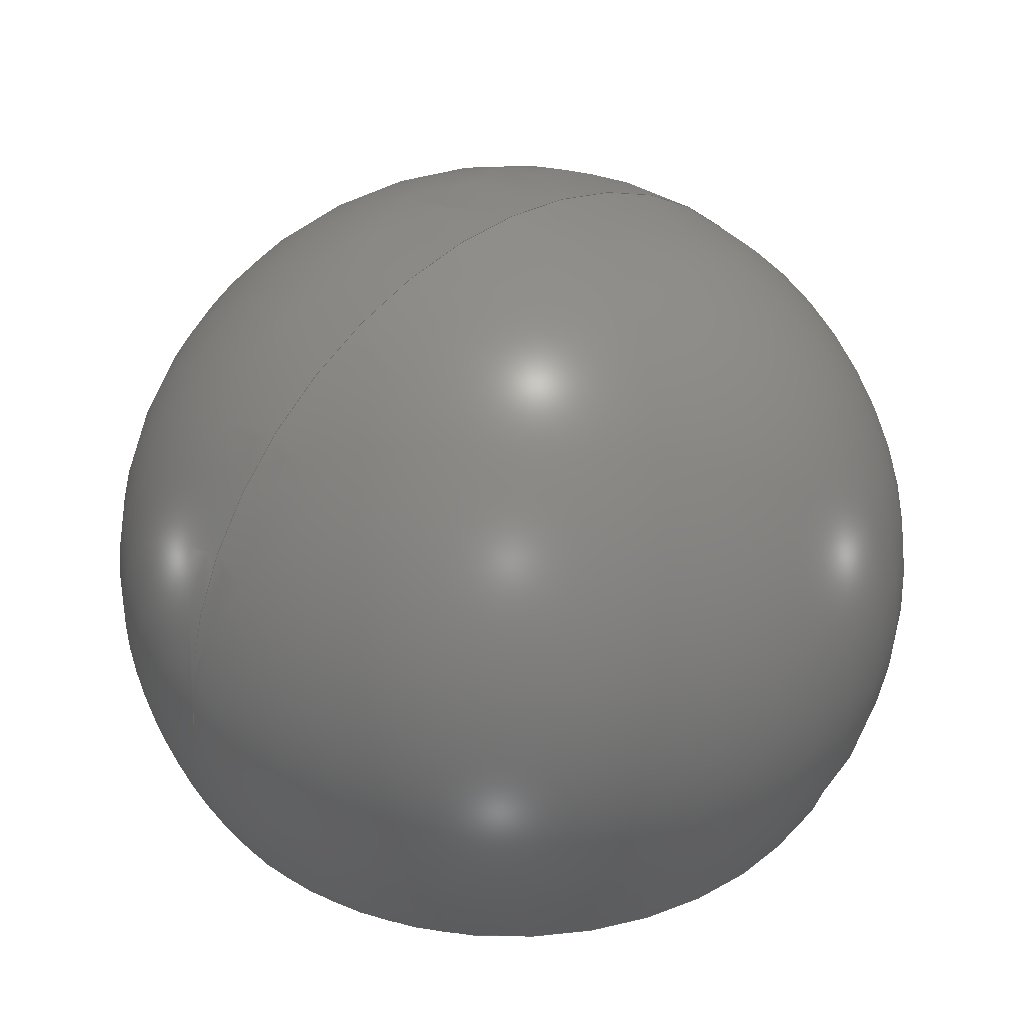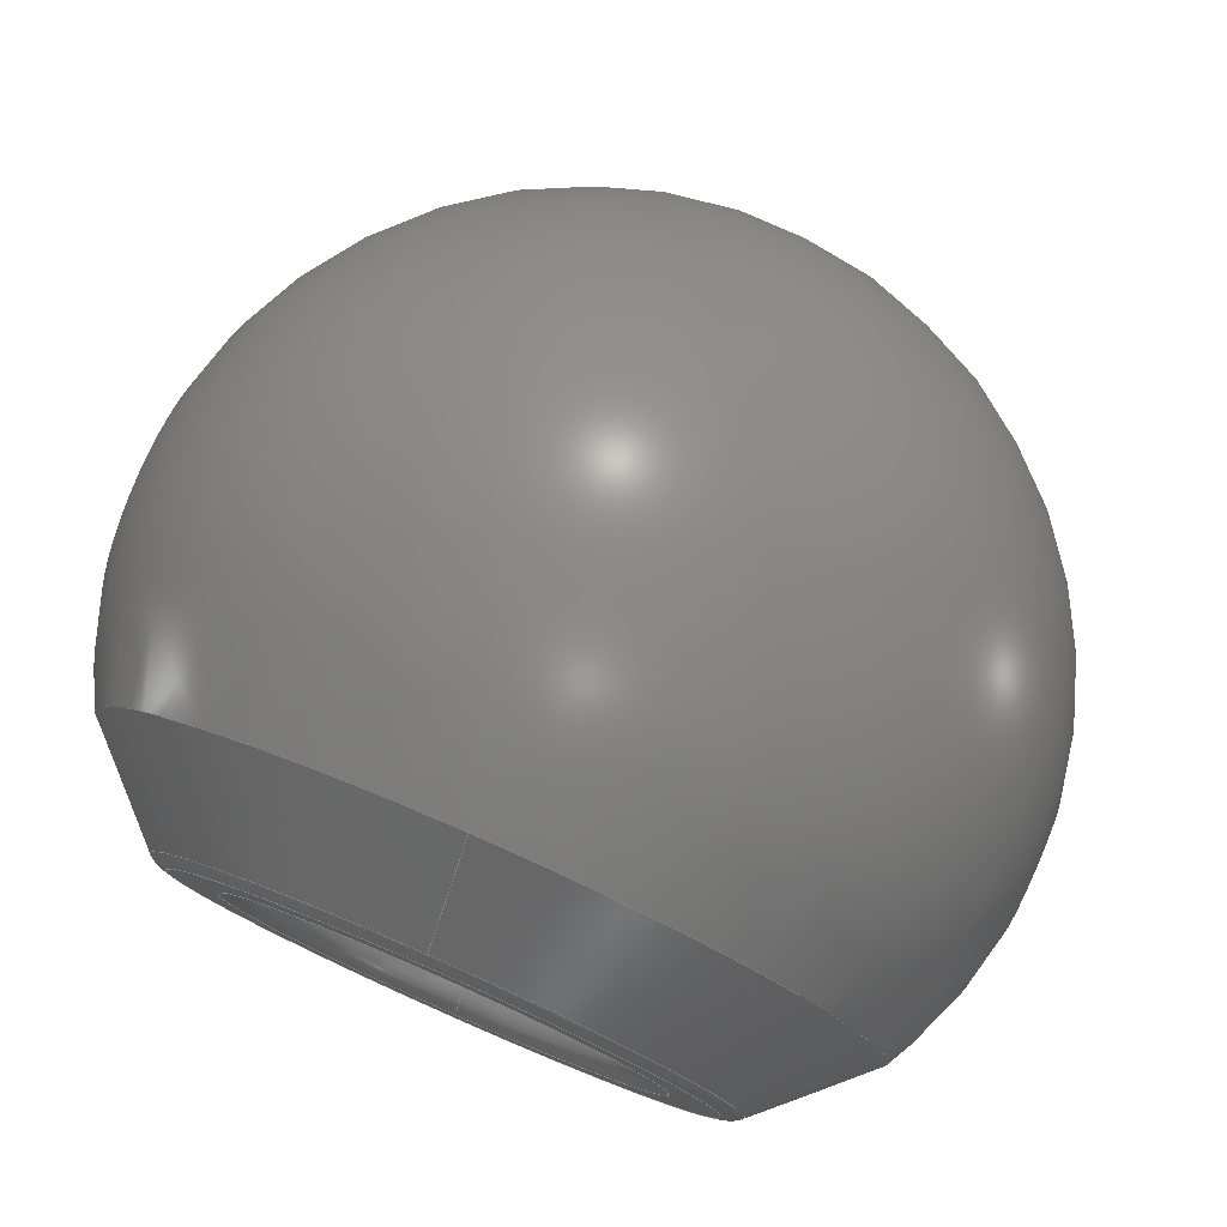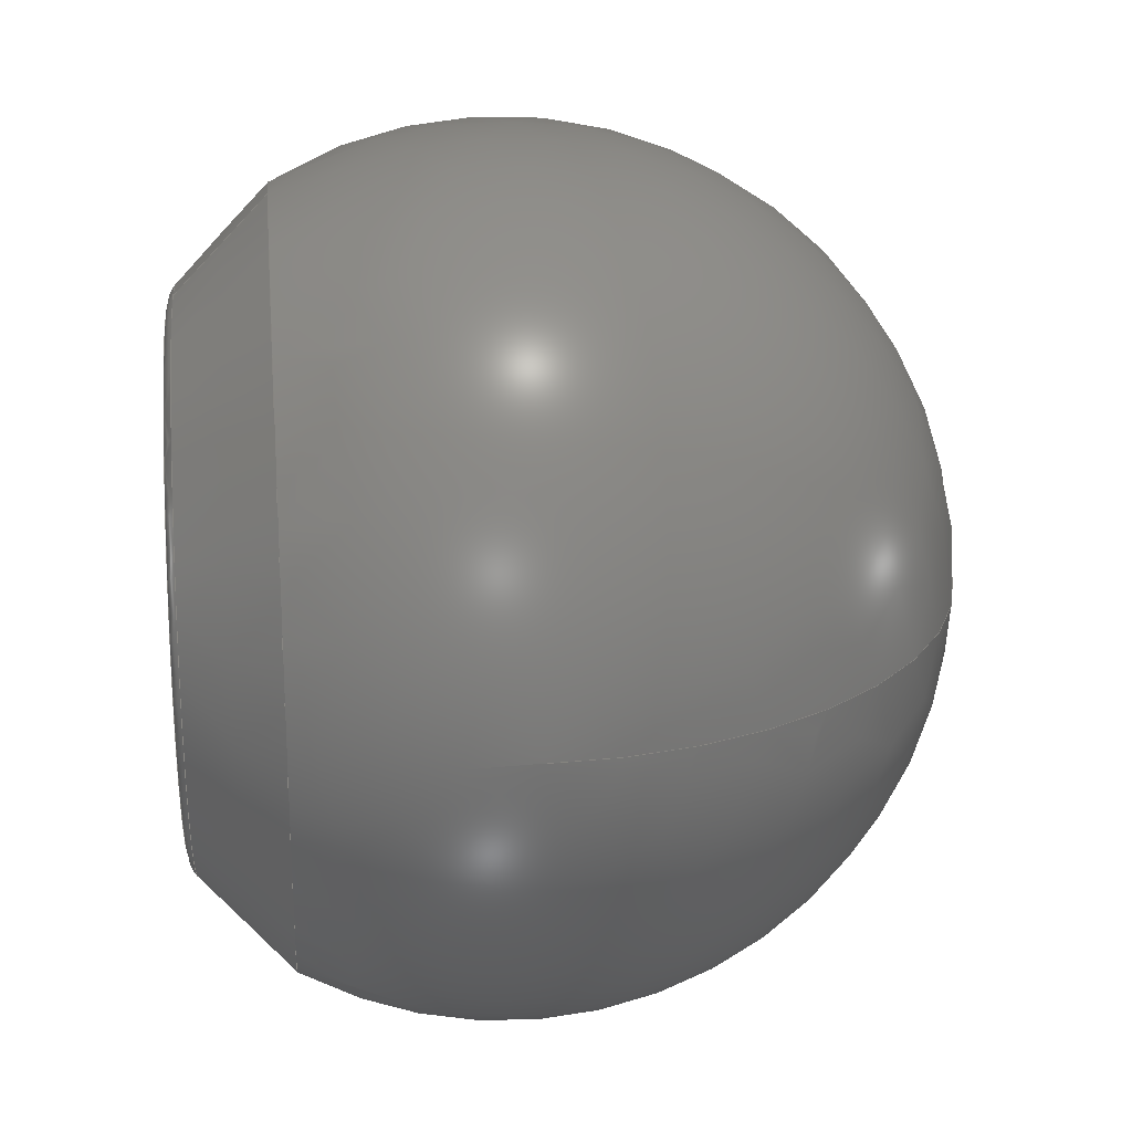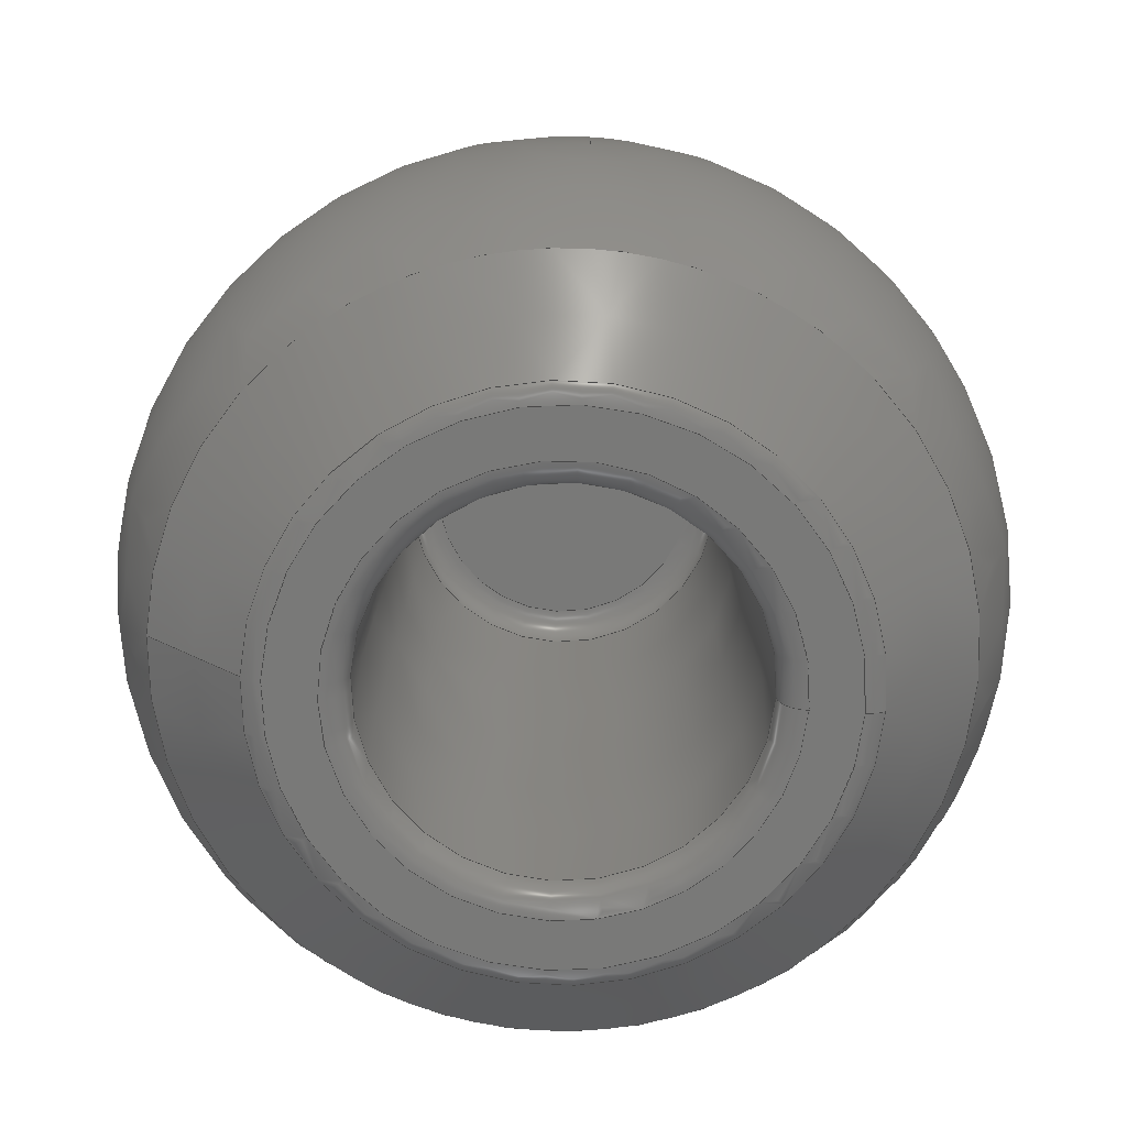
<metadata>
{"format":"step","ext":"stp","renderer":"f3d","projection":"perspective","resolution":1024,"background":"white","views":[{"elev":36.2,"azim":-41.1,"up":"+Y"},{"elev":78.0,"azim":23.6,"up":"+Z"},{"elev":22.0,"azim":84.3,"up":"+Z"},{"elev":-71.7,"azim":86.7,"up":"+Y"}]}
</metadata>
<code>
ISO-10303-21;
DATA;
#1=MECHANICAL_DESIGN_GEOMETRIC_PRESENTATION_REPRESENTATION('',(#4),#300);
#2=SHAPE_REPRESENTATION_RELATIONSHIP('SRR','None',#307,#3);
#3=ADVANCED_BREP_SHAPE_REPRESENTATION('',(#5),#299);
#4=STYLED_ITEM('',(#316),#5);
#5=MANIFOLD_SOLID_BREP('Volumenk\X\F6rper1',#145);
#6=SPHERICAL_SURFACE('',#185,16);
#7=LINE('',#270,#9);
#8=LINE('',#285,#10);
#9=VECTOR('',#216,7);
#10=VECTOR('',#235,12.07);
#11=CONICAL_SURFACE('',#175,7,0.04383);
#12=CONICAL_SURFACE('',#183,12.07,0.8063);
#13=FACE_BOUND('',#27,.T.);
#14=FACE_BOUND('',#32,.T.);
#15=PLANE('',#172);
#16=PLANE('',#191);
#17=FACE_OUTER_BOUND('',#25,.T.);
#18=FACE_OUTER_BOUND('',#26,.T.);
#19=FACE_OUTER_BOUND('',#28,.T.);
#20=FACE_OUTER_BOUND('',#29,.T.);
#21=FACE_OUTER_BOUND('',#30,.T.);
#22=FACE_OUTER_BOUND('',#31,.T.);
#23=FACE_OUTER_BOUND('',#33,.T.);
#24=FACE_OUTER_BOUND('',#34,.T.);
#25=EDGE_LOOP('',(#92,#93,#94,#95,#96,#97,#98));
#26=EDGE_LOOP('',(#99,#100));
#27=EDGE_LOOP('',(#101,#102));
#28=EDGE_LOOP('',(#103,#104,#105,#106,#107,#108,#109,#110));
#29=EDGE_LOOP('',(#111,#112,#113,#114,#115,#116));
#30=EDGE_LOOP('',(#117,#118,#119,#120,#121));
#31=EDGE_LOOP('',(#122,#123));
#32=EDGE_LOOP('',(#124));
#33=EDGE_LOOP('',(#125,#126,#127,#128,#129,#130,#131));
#34=EDGE_LOOP('',(#132,#133));
#35=CIRCLE('',#166,7.957);
#36=CIRCLE('',#167,1);
#37=CIRCLE('',#168,6.958);
#38=CIRCLE('',#169,6.958);
#39=CIRCLE('',#170,6.958);
#40=CIRCLE('',#171,7.957);
#41=CIRCLE('',#173,9.774);
#42=CIRCLE('',#174,9.774);
#43=CIRCLE('',#176,6.042);
#44=CIRCLE('',#177,6.042);
#45=CIRCLE('',#178,6.042);
#46=CIRCLE('',#180,10.47);
#47=CIRCLE('',#181,1);
#48=CIRCLE('',#182,10.47);
#49=CIRCLE('',#184,13.96);
#50=CIRCLE('',#186,16);
#51=CIRCLE('',#188,1);
#52=CIRCLE('',#189,5.043);
#53=CIRCLE('',#190,5.043);
#54=VERTEX_POINT('',#252);
#55=VERTEX_POINT('',#253);
#56=VERTEX_POINT('',#255);
#57=VERTEX_POINT('',#257);
#58=VERTEX_POINT('',#259);
#59=VERTEX_POINT('',#264);
#60=VERTEX_POINT('',#265);
#61=VERTEX_POINT('',#269);
#62=VERTEX_POINT('',#271);
#63=VERTEX_POINT('',#273);
#64=VERTEX_POINT('',#277);
#65=VERTEX_POINT('',#278);
#66=VERTEX_POINT('',#283);
#67=VERTEX_POINT('',#287);
#68=VERTEX_POINT('',#288);
#69=VERTEX_POINT('',#291);
#70=VERTEX_POINT('',#293);
#71=EDGE_CURVE('',#54,#55,#35,.T.);
#72=EDGE_CURVE('',#55,#56,#36,.T.);
#73=EDGE_CURVE('',#56,#57,#37,.T.);
#74=EDGE_CURVE('',#57,#58,#38,.T.);
#75=EDGE_CURVE('',#58,#56,#39,.T.);
#76=EDGE_CURVE('',#55,#54,#40,.T.);
#77=EDGE_CURVE('',#59,#60,#41,.T.);
#78=EDGE_CURVE('',#60,#59,#42,.T.);
#79=EDGE_CURVE('',#58,#61,#7,.T.);
#80=EDGE_CURVE('',#62,#61,#43,.T.);
#81=EDGE_CURVE('',#63,#62,#44,.T.);
#82=EDGE_CURVE('',#61,#63,#45,.T.);
#83=EDGE_CURVE('',#64,#65,#46,.T.);
#84=EDGE_CURVE('',#65,#60,#47,.T.);
#85=EDGE_CURVE('',#65,#64,#48,.T.);
#86=EDGE_CURVE('',#66,#66,#49,.T.);
#87=EDGE_CURVE('',#66,#64,#8,.T.);
#88=EDGE_CURVE('',#67,#68,#50,.T.);
#89=EDGE_CURVE('',#63,#69,#51,.T.);
#90=EDGE_CURVE('',#69,#70,#52,.T.);
#91=EDGE_CURVE('',#70,#69,#53,.T.);
#92=ORIENTED_EDGE('',*,*,#71,.T.);
#93=ORIENTED_EDGE('',*,*,#72,.T.);
#94=ORIENTED_EDGE('',*,*,#73,.T.);
#95=ORIENTED_EDGE('',*,*,#74,.T.);
#96=ORIENTED_EDGE('',*,*,#75,.T.);
#97=ORIENTED_EDGE('',*,*,#72,.F.);
#98=ORIENTED_EDGE('',*,*,#76,.T.);
#99=ORIENTED_EDGE('',*,*,#77,.F.);
#100=ORIENTED_EDGE('',*,*,#78,.F.);
#101=ORIENTED_EDGE('',*,*,#71,.F.);
#102=ORIENTED_EDGE('',*,*,#76,.F.);
#103=ORIENTED_EDGE('',*,*,#74,.F.);
#104=ORIENTED_EDGE('',*,*,#73,.F.);
#105=ORIENTED_EDGE('',*,*,#75,.F.);
#106=ORIENTED_EDGE('',*,*,#79,.T.);
#107=ORIENTED_EDGE('',*,*,#80,.F.);
#108=ORIENTED_EDGE('',*,*,#81,.F.);
#109=ORIENTED_EDGE('',*,*,#82,.F.);
#110=ORIENTED_EDGE('',*,*,#79,.F.);
#111=ORIENTED_EDGE('',*,*,#83,.T.);
#112=ORIENTED_EDGE('',*,*,#84,.T.);
#113=ORIENTED_EDGE('',*,*,#78,.T.);
#114=ORIENTED_EDGE('',*,*,#77,.T.);
#115=ORIENTED_EDGE('',*,*,#84,.F.);
#116=ORIENTED_EDGE('',*,*,#85,.T.);
#117=ORIENTED_EDGE('',*,*,#86,.T.);
#118=ORIENTED_EDGE('',*,*,#87,.T.);
#119=ORIENTED_EDGE('',*,*,#85,.F.);
#120=ORIENTED_EDGE('',*,*,#83,.F.);
#121=ORIENTED_EDGE('',*,*,#87,.F.);
#122=ORIENTED_EDGE('',*,*,#88,.T.);
#123=ORIENTED_EDGE('',*,*,#88,.F.);
#124=ORIENTED_EDGE('',*,*,#86,.F.);
#125=ORIENTED_EDGE('',*,*,#80,.T.);
#126=ORIENTED_EDGE('',*,*,#82,.T.);
#127=ORIENTED_EDGE('',*,*,#89,.T.);
#128=ORIENTED_EDGE('',*,*,#90,.T.);
#129=ORIENTED_EDGE('',*,*,#91,.T.);
#130=ORIENTED_EDGE('',*,*,#89,.F.);
#131=ORIENTED_EDGE('',*,*,#81,.T.);
#132=ORIENTED_EDGE('',*,*,#91,.F.);
#133=ORIENTED_EDGE('',*,*,#90,.F.);
#134=TOROIDAL_SURFACE('',#165,7.957,1);
#135=TOROIDAL_SURFACE('',#179,9.774,1);
#136=TOROIDAL_SURFACE('',#187,5.043,1);
#137=ADVANCED_FACE('',(#17),#134,.T.);
#138=ADVANCED_FACE('',(#18,#13),#15,.T.);
#139=ADVANCED_FACE('',(#19),#11,.F.);
#140=ADVANCED_FACE('',(#20),#135,.T.);
#141=ADVANCED_FACE('',(#21),#12,.T.);
#142=ADVANCED_FACE('',(#22,#14),#6,.T.);
#143=ADVANCED_FACE('',(#23),#136,.F.);
#144=ADVANCED_FACE('',(#24),#16,.T.);
#145=CLOSED_SHELL('',(#137,#138,#139,#140,#141,#142,#143,#144));
#146=DERIVED_UNIT_ELEMENT(#148,1);
#147=DERIVED_UNIT_ELEMENT(#302,3);
#148=(
MASS_UNIT()
NAMED_UNIT(*)
SI_UNIT($,.GRAM.)
);
#149=DERIVED_UNIT((#146,#147));
#150=MEASURE_REPRESENTATION_ITEM('density measure',
POSITIVE_RATIO_MEASURE(8),#149);
#151=PROPERTY_DEFINITION_REPRESENTATION(#156,#153);
#152=PROPERTY_DEFINITION_REPRESENTATION(#157,#154);
#153=REPRESENTATION('material name',(#155),#299);
#154=REPRESENTATION('density',(#150),#299);
#155=DESCRIPTIVE_REPRESENTATION_ITEM('Edelstahl','Edelstahl');
#156=PROPERTY_DEFINITION('material property','material name',#309);
#157=PROPERTY_DEFINITION('material property','density of part',#309);
#158=DATE_TIME_ROLE('creation_date');
#159=APPLIED_DATE_AND_TIME_ASSIGNMENT(#160,#158,(#309));
#160=DATE_AND_TIME(#161,#162);
#161=CALENDAR_DATE(2022,7,2);
#162=LOCAL_TIME(7,49,12,#163);
#163=COORDINATED_UNIVERSAL_TIME_OFFSET(0,0,.BEHIND.);
#164=AXIS2_PLACEMENT_3D('placement',#250,#192,#193);
#165=AXIS2_PLACEMENT_3D('',#251,#194,#195);
#166=AXIS2_PLACEMENT_3D('',#254,#196,#197);
#167=AXIS2_PLACEMENT_3D('',#256,#198,#199);
#168=AXIS2_PLACEMENT_3D('',#258,#200,#201);
#169=AXIS2_PLACEMENT_3D('',#260,#202,#203);
#170=AXIS2_PLACEMENT_3D('',#261,#204,#205);
#171=AXIS2_PLACEMENT_3D('',#262,#206,#207);
#172=AXIS2_PLACEMENT_3D('',#263,#208,#209);
#173=AXIS2_PLACEMENT_3D('',#266,#210,#211);
#174=AXIS2_PLACEMENT_3D('',#267,#212,#213);
#175=AXIS2_PLACEMENT_3D('',#268,#214,#215);
#176=AXIS2_PLACEMENT_3D('',#272,#217,#218);
#177=AXIS2_PLACEMENT_3D('',#274,#219,#220);
#178=AXIS2_PLACEMENT_3D('',#275,#221,#222);
#179=AXIS2_PLACEMENT_3D('',#276,#223,#224);
#180=AXIS2_PLACEMENT_3D('',#279,#225,#226);
#181=AXIS2_PLACEMENT_3D('',#280,#227,#228);
#182=AXIS2_PLACEMENT_3D('',#281,#229,#230);
#183=AXIS2_PLACEMENT_3D('',#282,#231,#232);
#184=AXIS2_PLACEMENT_3D('',#284,#233,#234);
#185=AXIS2_PLACEMENT_3D('',#286,#236,#237);
#186=AXIS2_PLACEMENT_3D('',#289,#238,#239);
#187=AXIS2_PLACEMENT_3D('',#290,#240,#241);
#188=AXIS2_PLACEMENT_3D('',#292,#242,#243);
#189=AXIS2_PLACEMENT_3D('',#294,#244,#245);
#190=AXIS2_PLACEMENT_3D('',#295,#246,#247);
#191=AXIS2_PLACEMENT_3D('',#296,#248,#249);
#192=DIRECTION('axis',(0,0,1));
#193=DIRECTION('refdir',(1,0,0));
#194=DIRECTION('center_axis',(0,1,0));
#195=DIRECTION('ref_axis',(0,0,1));
#196=DIRECTION('center_axis',(0,-1,0));
#197=DIRECTION('ref_axis',(1,0,1.225e-16));
#198=DIRECTION('center_axis',(-1,0,1.225e-16));
#199=DIRECTION('ref_axis',(-1.225e-16,0,-1));
#200=DIRECTION('center_axis',(0,1,0));
#201=DIRECTION('ref_axis',(1,0,0));
#202=DIRECTION('center_axis',(0,1,0));
#203=DIRECTION('ref_axis',(1,0,0));
#204=DIRECTION('center_axis',(0,1,0));
#205=DIRECTION('ref_axis',(1,0,0));
#206=DIRECTION('center_axis',(0,-1,0));
#207=DIRECTION('ref_axis',(1,0,1.225e-16));
#208=DIRECTION('center_axis',(0,-1,0));
#209=DIRECTION('ref_axis',(0,0,-1));
#210=DIRECTION('center_axis',(0,1,0));
#211=DIRECTION('ref_axis',(0,0,-1));
#212=DIRECTION('center_axis',(0,1,0));
#213=DIRECTION('ref_axis',(0,0,-1));
#214=DIRECTION('center_axis',(0,-1,0));
#215=DIRECTION('ref_axis',(-1,0,0));
#216=DIRECTION('',(-0.04382,0.999,5.366e-18));
#217=DIRECTION('center_axis',(0,-1,0));
#218=DIRECTION('ref_axis',(1,0,-1.225e-16));
#219=DIRECTION('center_axis',(0,-1,0));
#220=DIRECTION('ref_axis',(1,0,-1.225e-16));
#221=DIRECTION('center_axis',(0,-1,0));
#222=DIRECTION('ref_axis',(1,0,-1.225e-16));
#223=DIRECTION('center_axis',(0,1,0));
#224=DIRECTION('ref_axis',(0,0,1));
#225=DIRECTION('center_axis',(0,-1,0));
#226=DIRECTION('ref_axis',(-6.123e-17,0,-1));
#227=DIRECTION('center_axis',(-1,0,1.225e-16));
#228=DIRECTION('ref_axis',(-1.225e-16,0,-1));
#229=DIRECTION('center_axis',(0,-1,0));
#230=DIRECTION('ref_axis',(-6.123e-17,0,-1));
#231=DIRECTION('center_axis',(0,1,0));
#232=DIRECTION('ref_axis',(0,0,-1));
#233=DIRECTION('center_axis',(0,-1,0));
#234=DIRECTION('ref_axis',(0,0,-1));
#235=DIRECTION('',(-8.839e-17,-0.6922,-0.7217));
#236=DIRECTION('center_axis',(1,-6.123e-17,0));
#237=DIRECTION('ref_axis',(0,-1,0));
#238=DIRECTION('center_axis',(0,-1.225e-16,1));
#239=DIRECTION('ref_axis',(0,1,1.225e-16));
#240=DIRECTION('center_axis',(0,-1,0));
#241=DIRECTION('ref_axis',(0,0,-1));
#242=DIRECTION('center_axis',(-1,0,-1.225e-16));
#243=DIRECTION('ref_axis',(-1.225e-16,0,1));
#244=DIRECTION('center_axis',(0,1,0));
#245=DIRECTION('ref_axis',(1,0,-1.225e-16));
#246=DIRECTION('center_axis',(0,1,0));
#247=DIRECTION('ref_axis',(1,0,-1.225e-16));
#248=DIRECTION('center_axis',(0,-1,0));
#249=DIRECTION('ref_axis',(0,0,-1));
#250=CARTESIAN_POINT('',(0,0,0));
#251=CARTESIAN_POINT('Origin',(0,-10.45,0));
#252=CARTESIAN_POINT('',(-7.957,-11.45,-1.949e-15));
#253=CARTESIAN_POINT('',(-9.745e-16,-11.45,-7.957));
#254=CARTESIAN_POINT('Origin',(0,-11.45,0));
#255=CARTESIAN_POINT('',(-8.521e-16,-10.49,-6.958));
#256=CARTESIAN_POINT('Origin',(-9.745e-16,-10.45,-7.957));
#257=CARTESIAN_POINT('',(-6.958,-10.49,0));
#258=CARTESIAN_POINT('Origin',(0,-10.49,-8.521e-16));
#259=CARTESIAN_POINT('',(6.958,-10.49,-8.521e-16));
#260=CARTESIAN_POINT('Origin',(0,-10.49,-8.521e-16));
#261=CARTESIAN_POINT('Origin',(0,-10.49,-8.521e-16));
#262=CARTESIAN_POINT('Origin',(0,-11.45,0));
#263=CARTESIAN_POINT('Origin',(0,-11.45,-1.11e-15));
#264=CARTESIAN_POINT('',(1.197e-15,-11.45,9.774));
#265=CARTESIAN_POINT('',(-1.197e-15,-11.45,-9.774));
#266=CARTESIAN_POINT('Origin',(0,-11.45,0));
#267=CARTESIAN_POINT('Origin',(0,-11.45,0));
#268=CARTESIAN_POINT('Origin',(0,-11.45,0));
#269=CARTESIAN_POINT('',(6.042,10.39,-7.399e-16));
#270=CARTESIAN_POINT('',(7,-11.45,-8.573e-16));
#271=CARTESIAN_POINT('',(-6.042,10.39,0));
#272=CARTESIAN_POINT('Origin',(0,10.39,0));
#273=CARTESIAN_POINT('',(-7.399e-16,10.39,6.042));
#274=CARTESIAN_POINT('Origin',(0,10.39,0));
#275=CARTESIAN_POINT('Origin',(0,10.39,0));
#276=CARTESIAN_POINT('Origin',(0,-10.45,0));
#277=CARTESIAN_POINT('',(-2.465e-31,-11.17,10.47));
#278=CARTESIAN_POINT('',(-1.282e-15,-11.17,-10.47));
#279=CARTESIAN_POINT('Origin',(6.409e-16,-11.17,0));
#280=CARTESIAN_POINT('Origin',(-1.197e-15,-10.45,-9.774));
#281=CARTESIAN_POINT('Origin',(6.409e-16,-11.17,0));
#282=CARTESIAN_POINT('Origin',(0,-9.637,0));
#283=CARTESIAN_POINT('',(-1.709e-15,-7.825,13.96));
#284=CARTESIAN_POINT('Origin',(0,-7.825,0));
#285=CARTESIAN_POINT('',(1.478e-15,-9.637,12.07));
#286=CARTESIAN_POINT('Origin',(0,0,0));
#287=CARTESIAN_POINT('',(16,9.797e-16,1.2e-31));
#288=CARTESIAN_POINT('',(-16,9.797e-16,1.2e-31));
#289=CARTESIAN_POINT('Origin',(0,0,0));
#290=CARTESIAN_POINT('Origin',(0,10.35,0));
#291=CARTESIAN_POINT('',(-6.176e-16,11.35,5.043));
#292=CARTESIAN_POINT('Origin',(-6.176e-16,10.35,5.043));
#293=CARTESIAN_POINT('',(-5.043,11.35,1.235e-15));
#294=CARTESIAN_POINT('Origin',(0,11.35,0));
#295=CARTESIAN_POINT('Origin',(0,11.35,0));
#296=CARTESIAN_POINT('Origin',(0,11.35,0));
#297=UNCERTAINTY_MEASURE_WITH_UNIT(LENGTH_MEASURE(0.01),#301,
'DISTANCE_ACCURACY_VALUE',
'Maximum model space distance between geometric entities at asserted c
onnectivities');
#298=UNCERTAINTY_MEASURE_WITH_UNIT(LENGTH_MEASURE(0.01),#301,
'DISTANCE_ACCURACY_VALUE',
'Maximum model space distance between geometric entities at asserted c
onnectivities');
#299=(
GEOMETRIC_REPRESENTATION_CONTEXT(3)
GLOBAL_UNCERTAINTY_ASSIGNED_CONTEXT((#297))
GLOBAL_UNIT_ASSIGNED_CONTEXT((#301,#304,#303))
REPRESENTATION_CONTEXT('','3D')
);
#300=(
GEOMETRIC_REPRESENTATION_CONTEXT(3)
GLOBAL_UNCERTAINTY_ASSIGNED_CONTEXT((#298))
GLOBAL_UNIT_ASSIGNED_CONTEXT((#301,#304,#303))
REPRESENTATION_CONTEXT('','3D')
);
#301=(
LENGTH_UNIT()
NAMED_UNIT(*)
SI_UNIT(.MILLI.,.METRE.)
);
#302=(
LENGTH_UNIT()
NAMED_UNIT(*)
SI_UNIT(.CENTI.,.METRE.)
);
#303=(
NAMED_UNIT(*)
SI_UNIT($,.STERADIAN.)
SOLID_ANGLE_UNIT()
);
#304=(
NAMED_UNIT(*)
PLANE_ANGLE_UNIT()
SI_UNIT($,.RADIAN.)
);
#305=SHAPE_DEFINITION_REPRESENTATION(#306,#307);
#306=PRODUCT_DEFINITION_SHAPE('',$,#309);
#307=SHAPE_REPRESENTATION('',(#164),#299);
#308=PRODUCT_DEFINITION_CONTEXT('part definition',#313,'design');
#309=PRODUCT_DEFINITION('LFM-0122-100-001','LFM-0122-100-001',#310,#308);
#310=PRODUCT_DEFINITION_FORMATION('',$,#315);
#311=PRODUCT_RELATED_PRODUCT_CATEGORY('LFM-0122-100-001',
'LFM-0122-100-001',(#315));
#312=APPLICATION_PROTOCOL_DEFINITION('international standard',
'automotive_design',2009,#313);
#313=APPLICATION_CONTEXT(
'Core Data for Automotive Mechanical Design Process');
#314=PRODUCT_CONTEXT('part definition',#313,'mechanical');
#315=PRODUCT('LFM-0122-100-001','LFM-0122-100-001','Femoral head 32mm',
(#314));
#316=PRESENTATION_STYLE_ASSIGNMENT((#317));
#317=SURFACE_STYLE_USAGE(.BOTH.,#318);
#318=SURFACE_SIDE_STYLE('',(#319));
#319=SURFACE_STYLE_FILL_AREA(#320);
#320=FILL_AREA_STYLE('',(#321));
#321=FILL_AREA_STYLE_COLOUR('',#322);
#322=COLOUR_RGB('',0.7451,0.7373,0.7294);
ENDSEC;
END-ISO-10303-21;

</code>
